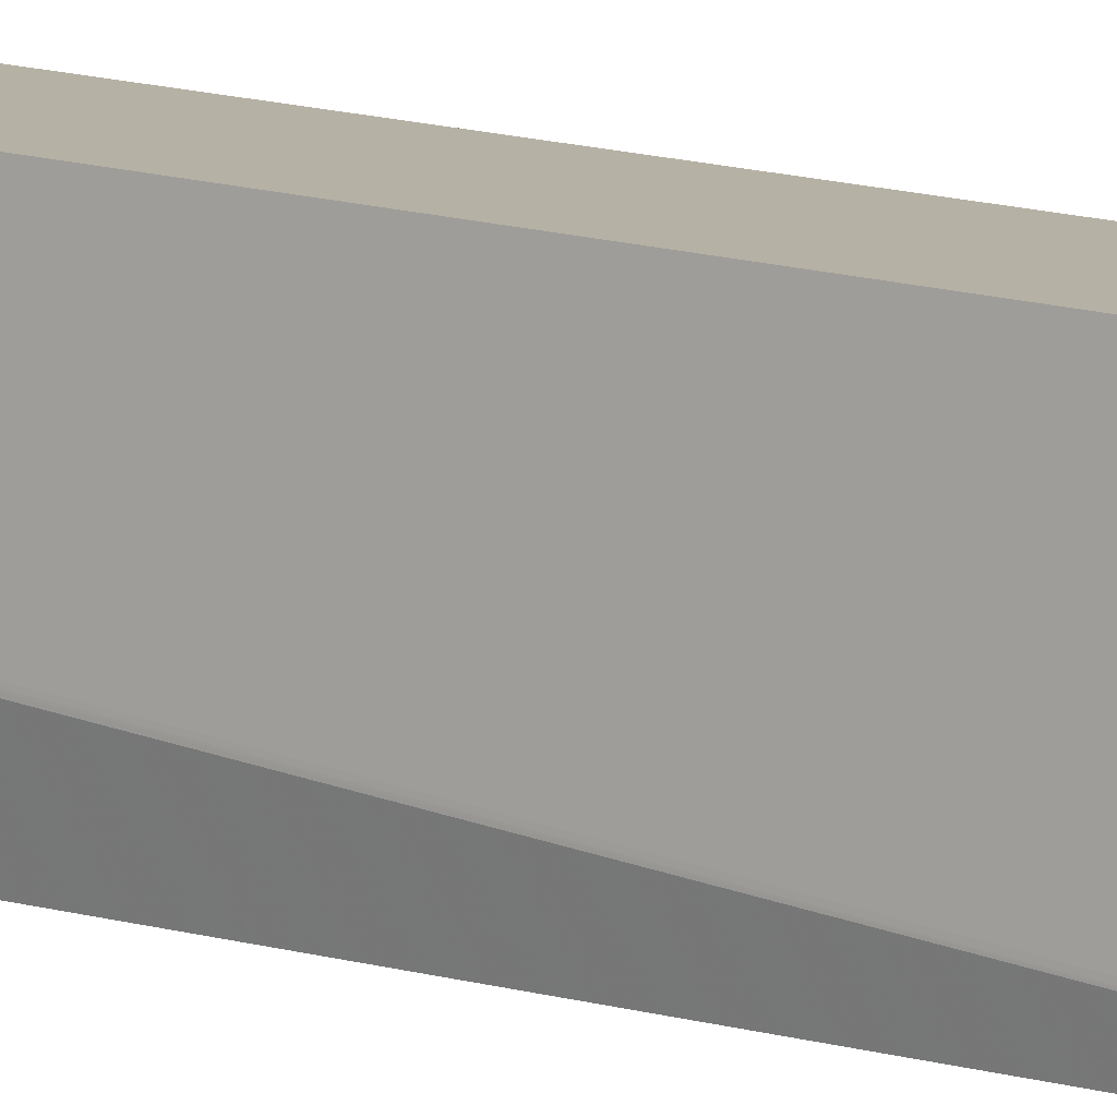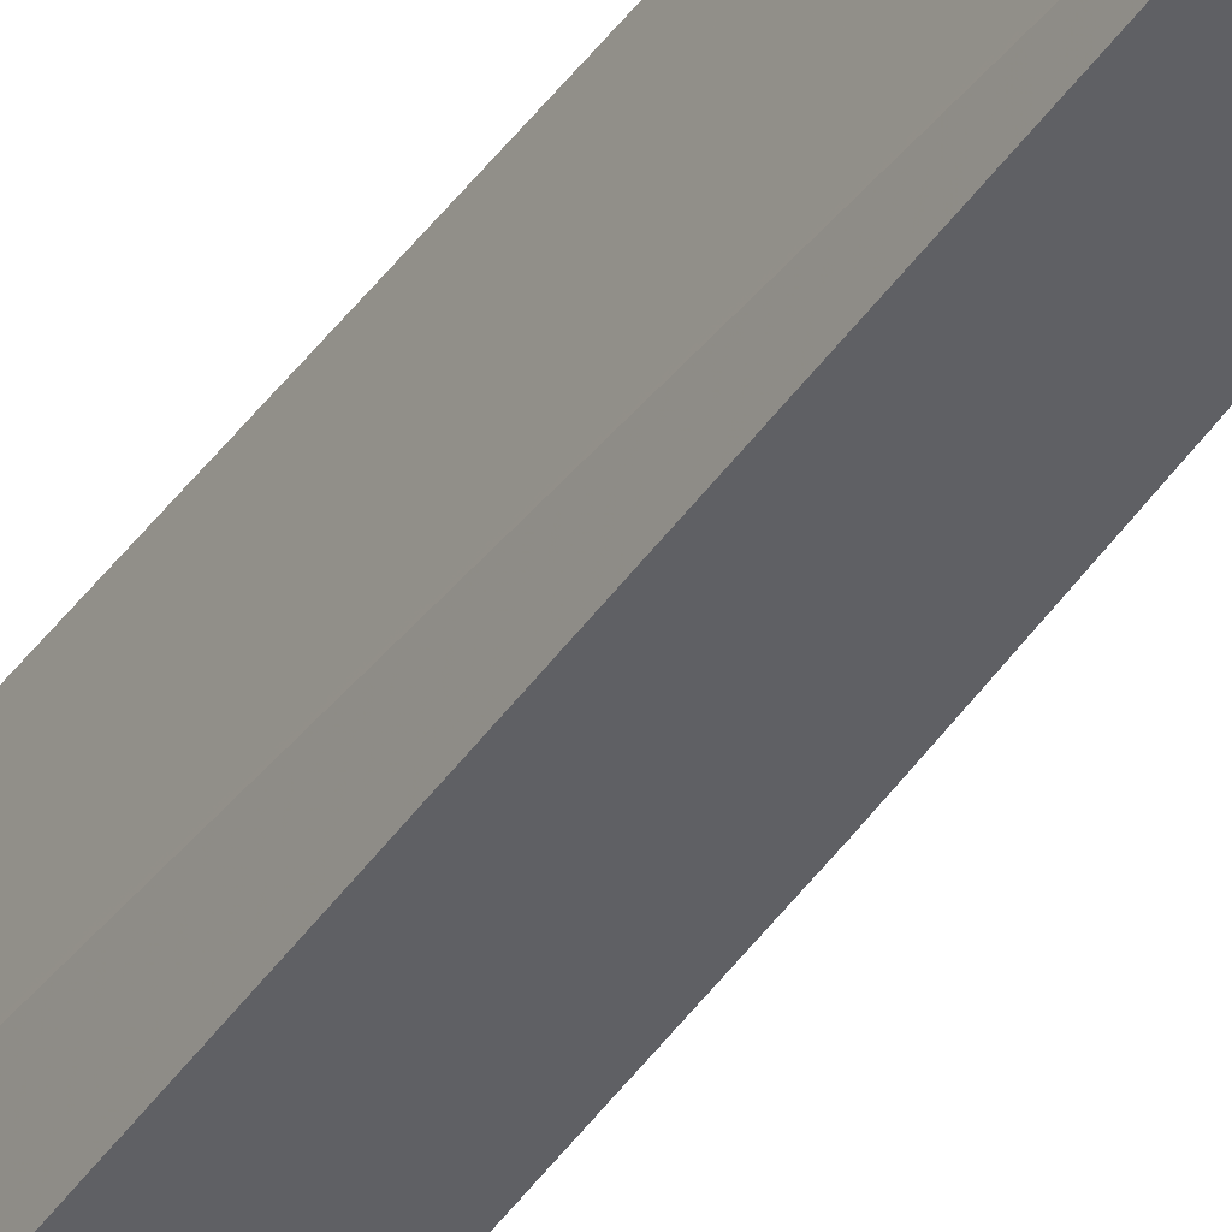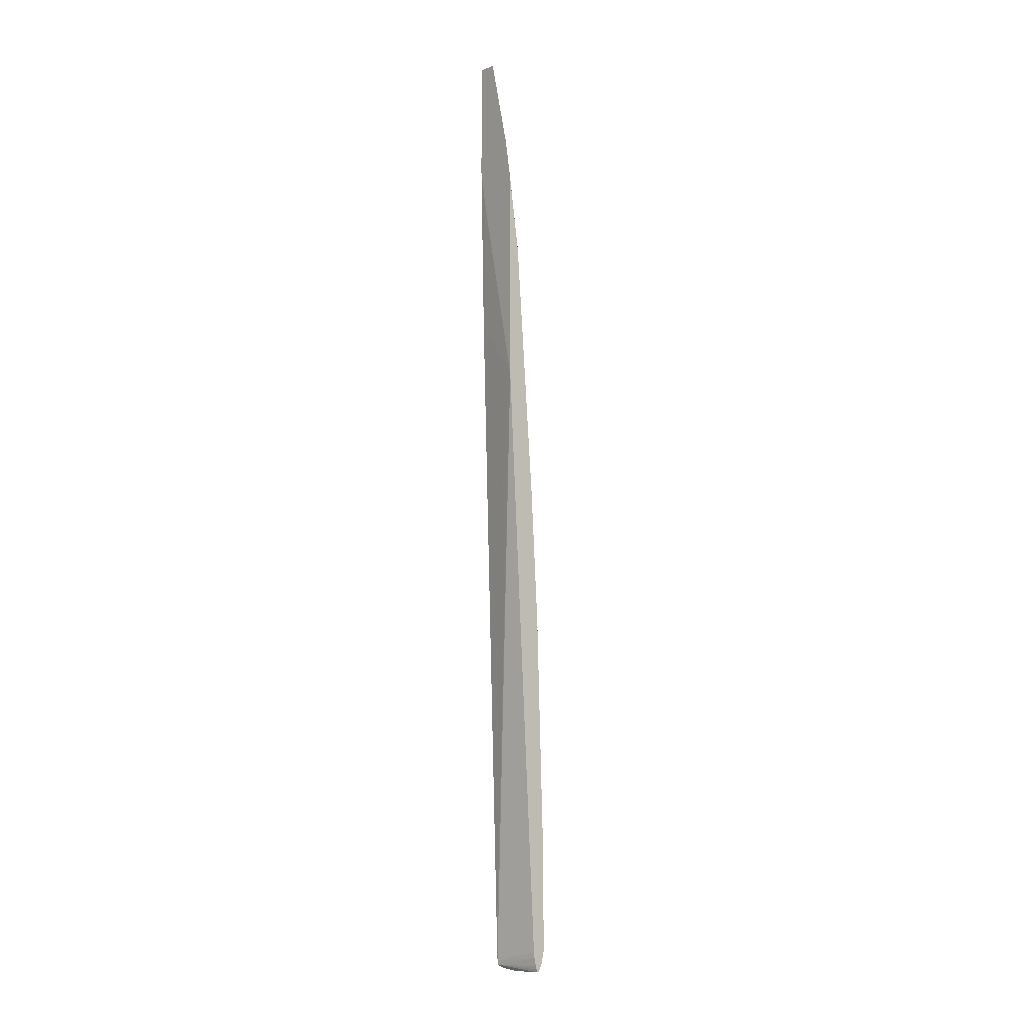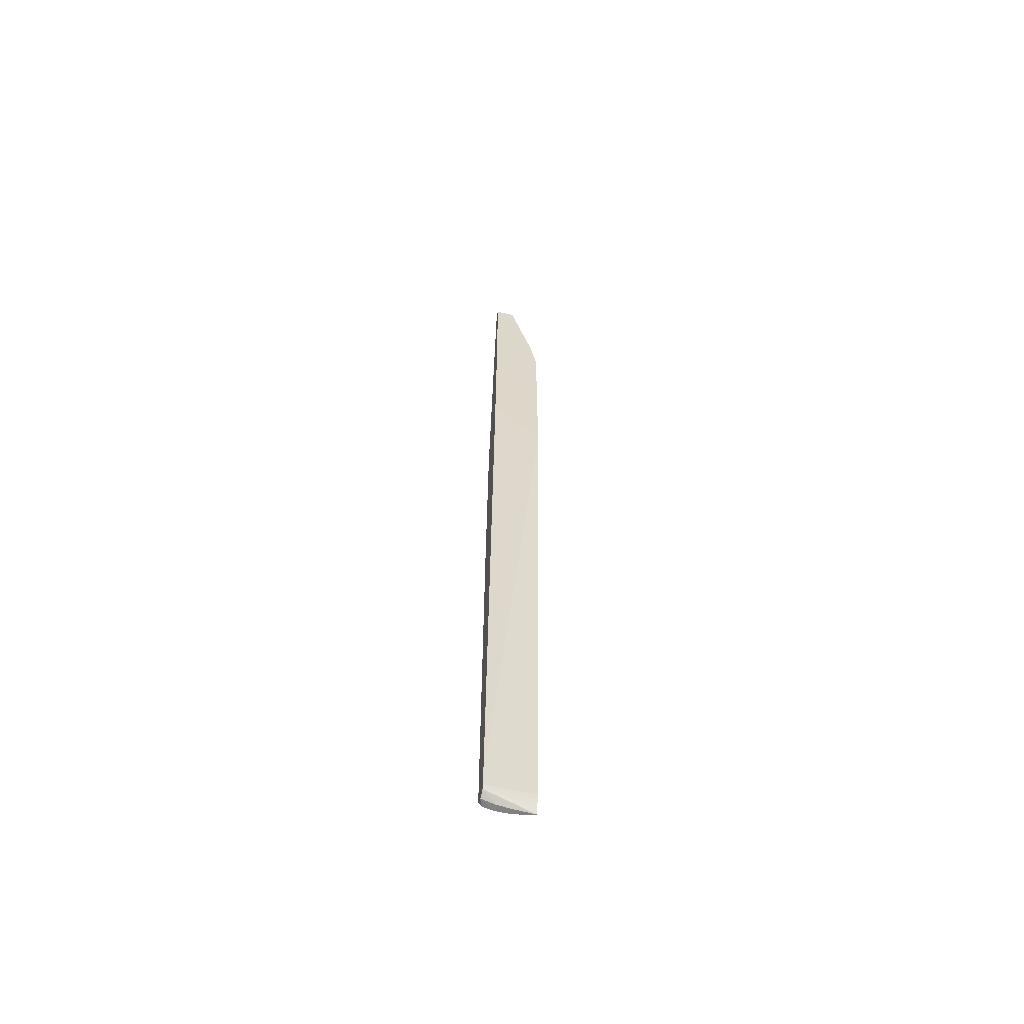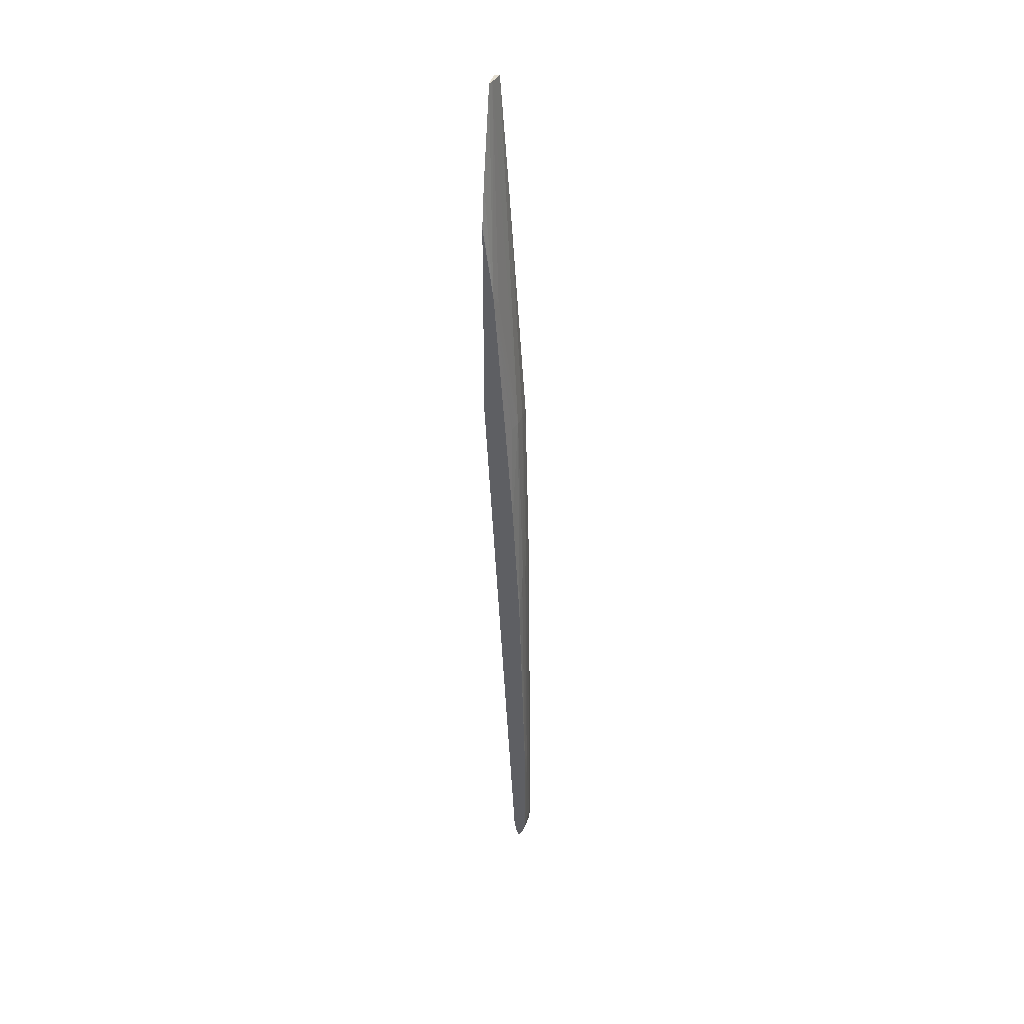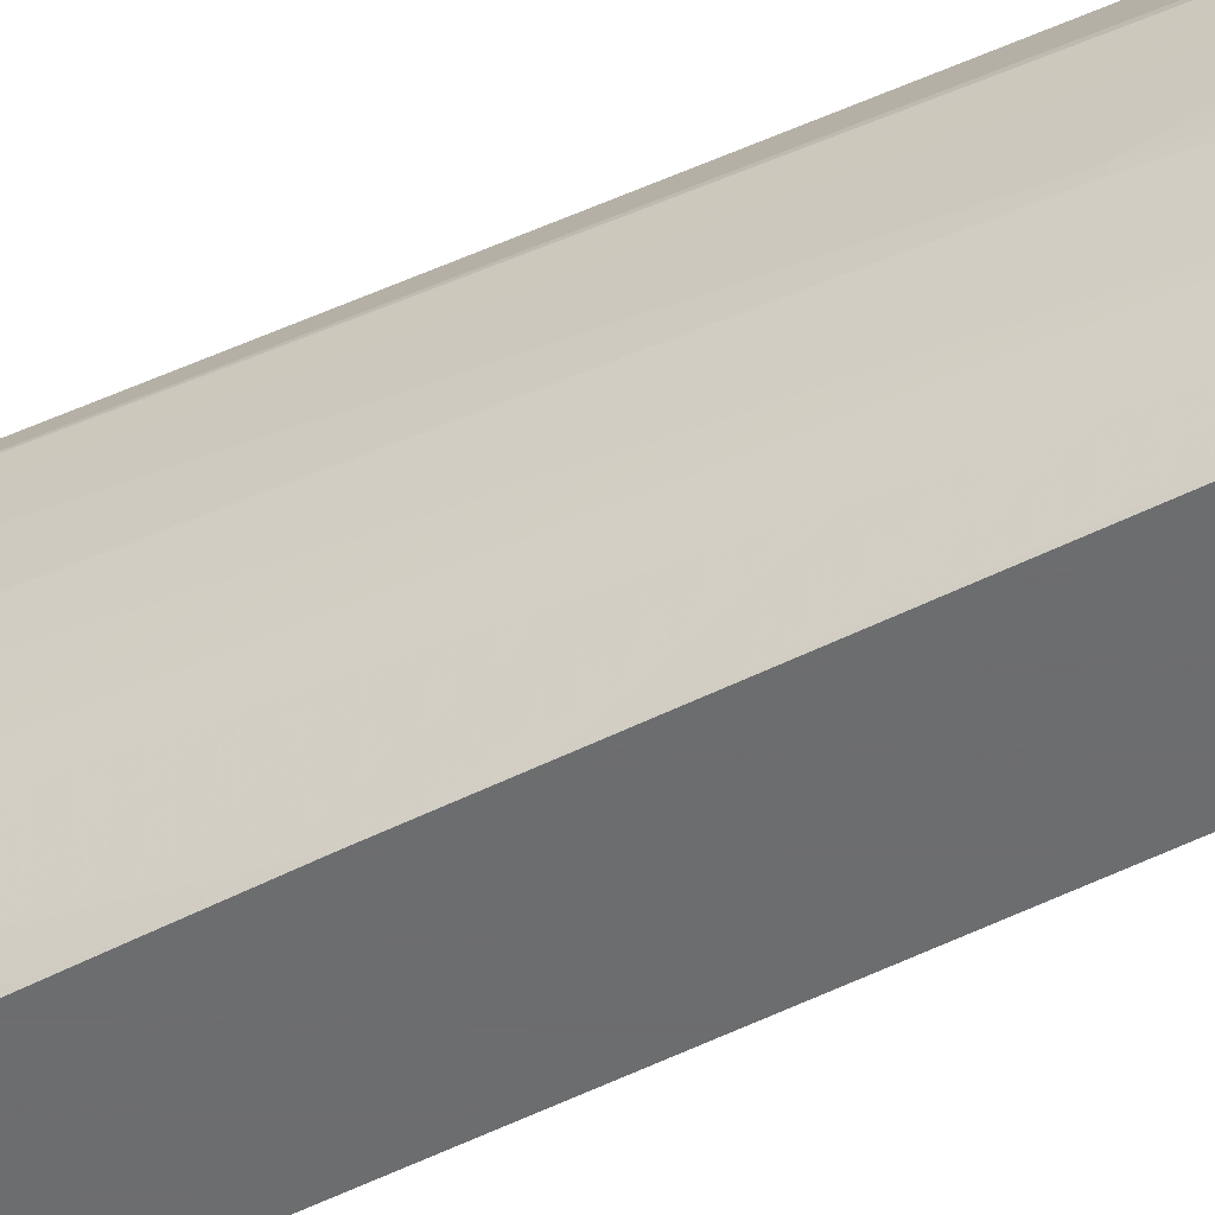
<metadata>
{"format":"obj","ext":"obj","renderer":"f3d","projection":"perspective","resolution":1024,"background":"white","views":[{"elev":12.0,"azim":124.9,"up":"+Z"},{"elev":-43.8,"azim":144.9,"up":"+Z"},{"elev":-4.4,"azim":140.9,"up":"+Y"},{"elev":-60.8,"azim":75.6,"up":"+Y"},{"elev":38.3,"azim":-166.4,"up":"+Y"},{"elev":-53.9,"azim":-65.6,"up":"+Z"}]}
</metadata>
<code>
v -0.005804 0.06866 0.00353
v -0.005804 0.06866 0.00217
v -0.006168 0.06866 0.00353
v -0.005804 0.06079 0.00353
v -0.005804 0.06253 0.0006021
v -0.006499 0.0545 6.43e-05
v -0.00593 0.06866 0.002535
v -0.006776 0.06048 0.00353
v -0.007874 0.04317 0.001574
v -0.007971 0.04317 0.002535
v -0.005804 0.0581 0.003046
v -0.006047 0.04894 0.00353
v -0.005804 0.06241 0.0005766
v -0.005804 0.06233 0.0005623
v -0.005804 0.05995 0.0001369
v -0.005804 0.0595 6.43e-05
v -0.006563 0.05375 6.43e-05
v -0.006733 0.05375 0.0006119
v -0.00684 0.05956 0.00353
v -0.007603 0.04317 0.0007595
v -0.007859 0.03589 6.43e-05
v -0.008376 0.02722 0.000144
v -0.008429 0.02875 0.0007944
v -0.008396 0.0304 0.001039
v -0.007965 0.04317 0.003497
v -0.008391 0.03217 0.002014
v -0.008391 0.03217 0.002104
v -0.005804 0.0451 0.000104
v -0.007346 0.003745 0.00353
v -0.005804 0.04498 6.43e-05
v -0.007792 0.03685 6.43e-05
v -0.007962 0.04317 0.00353
v -0.008349 0.02715 6.43e-05
v -0.008393 0.02657 0.0001115
v -0.008483 0.02875 0.001574
v -0.00841 0.02971 0.0009379
v -0.008443 0.02778 0.0006784
v -0.00887 0.01089 6.43e-05
v -0.008399 0.03164 0.002288
v -0.008411 0.0307 0.002596
v -0.008394 0.0304 0.003051
v -0.008507 0.02778 0.001574
v -0.00844 0.02971 0.002535
v -0.007368 0.003037 0.00353
v -0.00741 0.001821 0.00353
v -0.008024 0.00278 6.43e-05
v -0.0084 0.02971 0.003093
v -0.008246 0.02971 0.00353
v -0.008374 0.02661 6.43e-05
v -0.008853 0.01144 6.43e-05
v -0.008881 0.01048 6.43e-05
v -0.008904 0.01048 0.0006119
v -0.00846 0.02875 0.002535
v -0.008867 0.009515 0.001574
v -0.007464 0.001497 0.00353
v -0.008076 0.00237 6.43e-05
v -0.008406 0.02875 0.003125
v -0.008248 0.02962 0.00353
v -0.008799 0.00278 0.002535
v -0.008889 0.009931 6.43e-05
v -0.008894 0.009515 6.43e-05
v -0.008917 0.009515 0.0006119
v -0.008934 0.00278 0.001574
v -0.00881 0.001821 0.002535
v -0.007953 0.001207 0.00353
v -0.008125 0.00114 0.002535
v -0.00823 0.001193 0.001574
v -0.008364 0.001319 6.43e-05
v -0.008273 0.001544 6.43e-05
v -0.008202 0.001775 6.43e-05
v -0.008259 0.02875 0.00353
v -0.008552 0.001821 0.003454
v -0.008949 0.00278 6.43e-05
v -0.00895 0.00278 0.0006119
v -0.008882 0.001821 0.001574
v -0.008596 0.00114 0.002535
v -0.008503 0.001207 0.003316
v -0.007968 0.001207 0.00353
v -0.008605 0.001193 0.001574
v -0.008442 0.001319 6.43e-05
v -0.008517 0.001821 0.00353
v -0.008707 0.001775 6.43e-05
v -0.008798 0.001821 0.0006119
v -0.008018 0.001213 0.00353
v -0.008443 0.001418 0.00353
v -0.008515 0.001279 0.0006119
f 1 2 7
f 1 7 3
f 1 3 8
f 1 8 19
f 1 19 32
f 1 32 48
f 1 48 58
f 1 58 71
f 1 71 81
f 1 81 85
f 1 85 84
f 1 84 78
f 1 78 65
f 1 65 55
f 1 55 45
f 1 45 44
f 1 44 29
f 1 29 12
f 1 12 4
f 1 4 11
f 1 11 28
f 1 28 30
f 1 30 16
f 1 16 15
f 1 15 14
f 1 14 13
f 1 13 5
f 1 5 2
f 2 5 6
f 2 6 7
f 3 7 9
f 3 9 10
f 3 10 8
f 4 12 11
f 5 13 6
f 6 13 14
f 6 14 15
f 6 15 16
f 6 16 30
f 6 30 46
f 6 46 56
f 6 56 70
f 6 70 69
f 6 69 68
f 6 68 80
f 6 80 82
f 6 82 73
f 6 73 61
f 6 61 60
f 6 60 51
f 6 51 38
f 6 38 50
f 6 50 49
f 6 49 33
f 6 33 21
f 6 21 31
f 6 31 17
f 6 17 18
f 6 18 7
f 7 18 9
f 8 10 19
f 9 18 17
f 9 17 20
f 9 20 21
f 9 21 22
f 9 22 23
f 9 23 24
f 9 24 10
f 10 25 19
f 10 24 26
f 10 26 27
f 10 27 25
f 11 12 28
f 12 29 28
f 17 31 20
f 19 25 32
f 20 31 21
f 21 33 22
f 22 33 34
f 22 34 23
f 23 35 36
f 23 36 24
f 23 34 37
f 23 37 38
f 23 38 35
f 24 36 35
f 24 35 26
f 25 27 39
f 25 39 40
f 25 40 41
f 25 41 32
f 26 35 27
f 27 35 42
f 27 42 43
f 27 43 39
f 28 29 30
f 29 44 30
f 30 44 45
f 30 45 46
f 32 41 47
f 32 47 48
f 33 49 34
f 34 49 50
f 34 50 38
f 34 38 37
f 35 38 51
f 35 51 52
f 35 52 42
f 39 43 40
f 40 43 41
f 41 43 53
f 41 53 54
f 41 54 47
f 42 52 43
f 43 52 53
f 45 55 56
f 45 56 46
f 47 57 58
f 47 58 48
f 47 54 59
f 47 59 57
f 51 60 52
f 52 60 61
f 52 61 62
f 52 62 54
f 52 54 53
f 54 62 63
f 54 63 64
f 54 64 59
f 55 65 66
f 55 66 67
f 55 67 68
f 55 68 69
f 55 69 70
f 55 70 56
f 57 71 58
f 57 59 64
f 57 64 72
f 57 72 71
f 61 73 62
f 62 73 74
f 62 74 63
f 63 74 75
f 63 75 64
f 64 75 76
f 64 76 77
f 64 77 72
f 65 78 76
f 65 76 66
f 66 76 79
f 66 79 67
f 67 79 80
f 67 80 68
f 71 72 81
f 72 77 81
f 73 82 83
f 73 83 75
f 73 75 74
f 75 83 79
f 75 79 76
f 76 78 77
f 77 78 84
f 77 84 85
f 77 85 81
f 79 83 82
f 79 82 86
f 79 86 80
f 80 86 82

</code>
